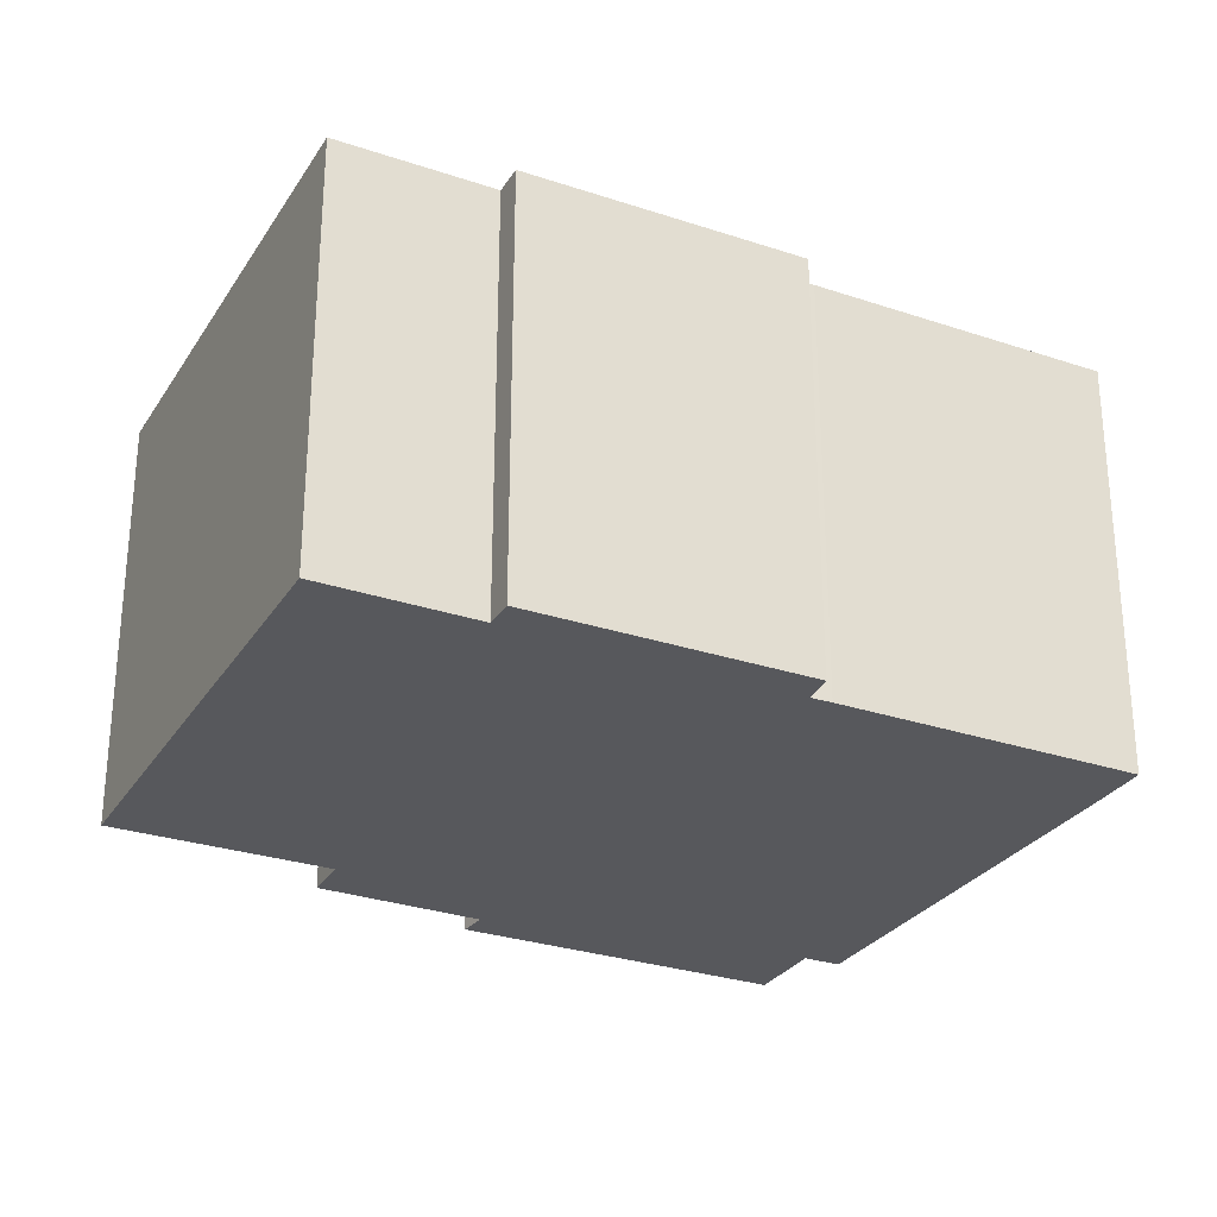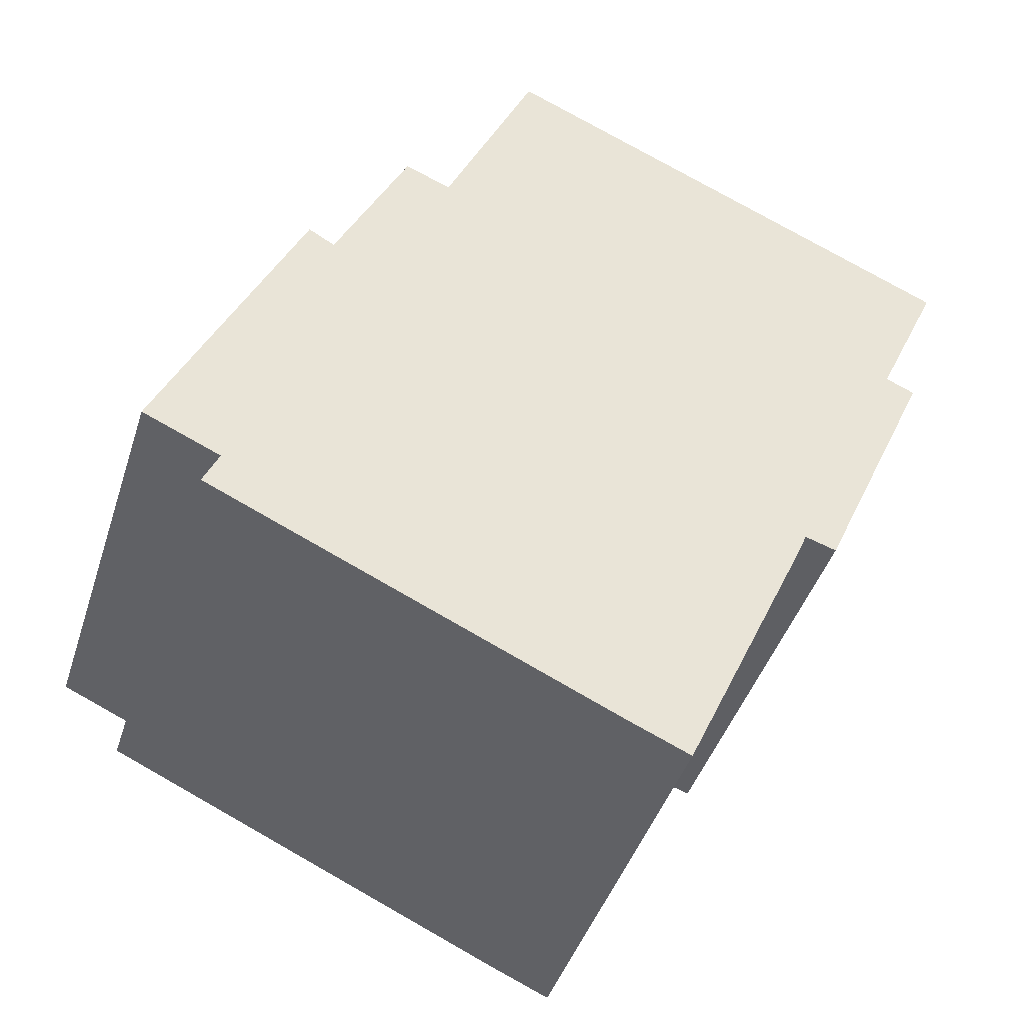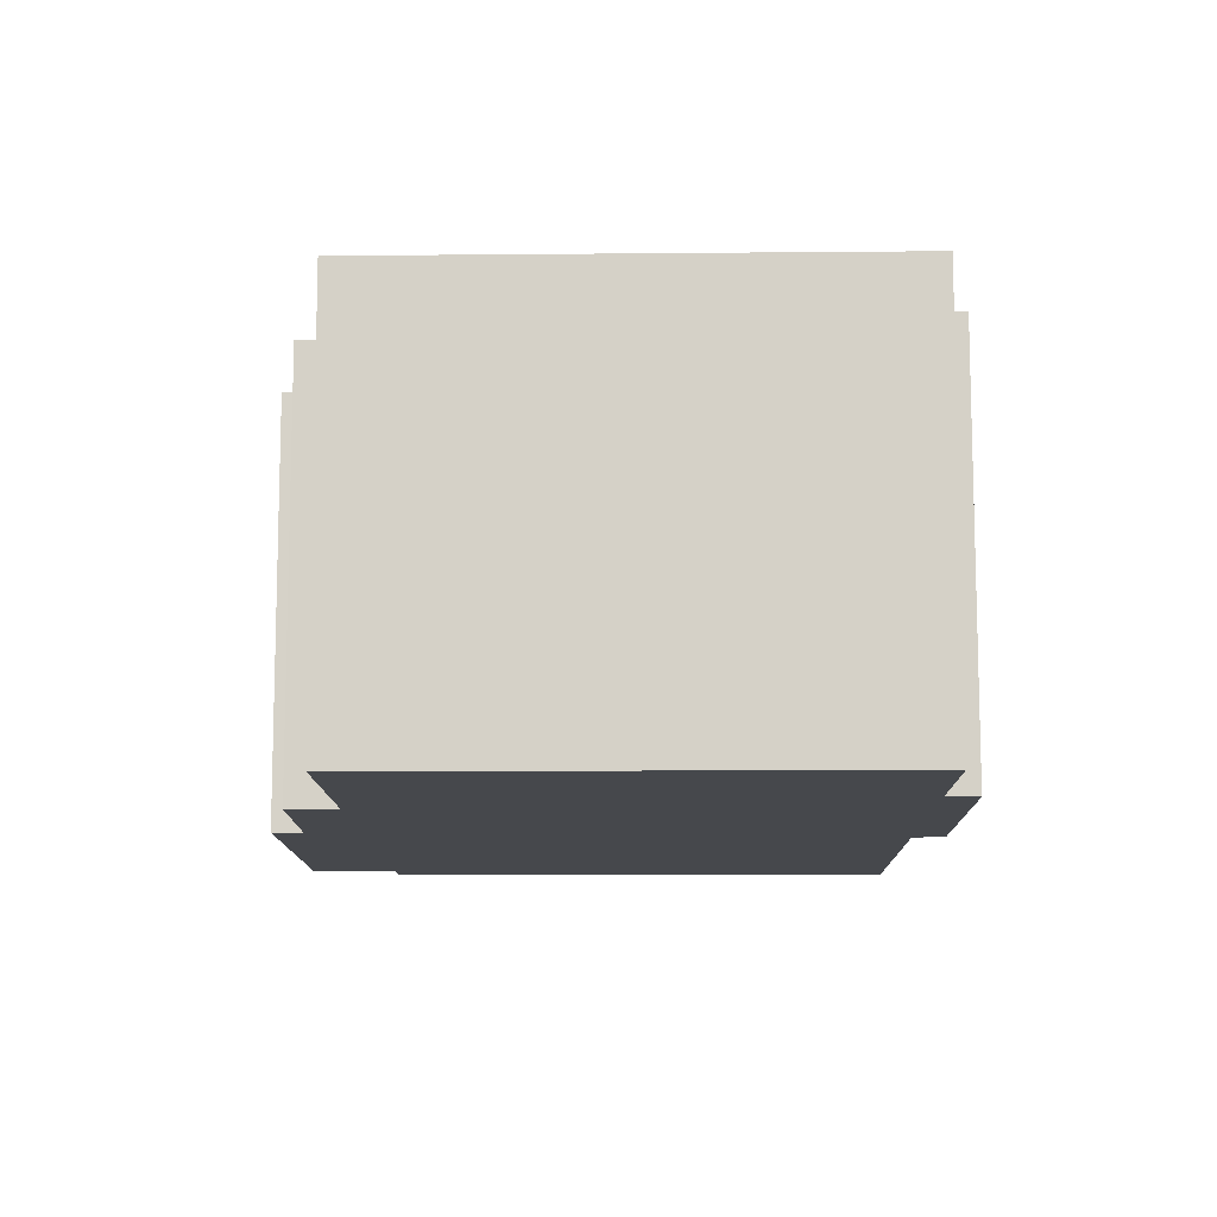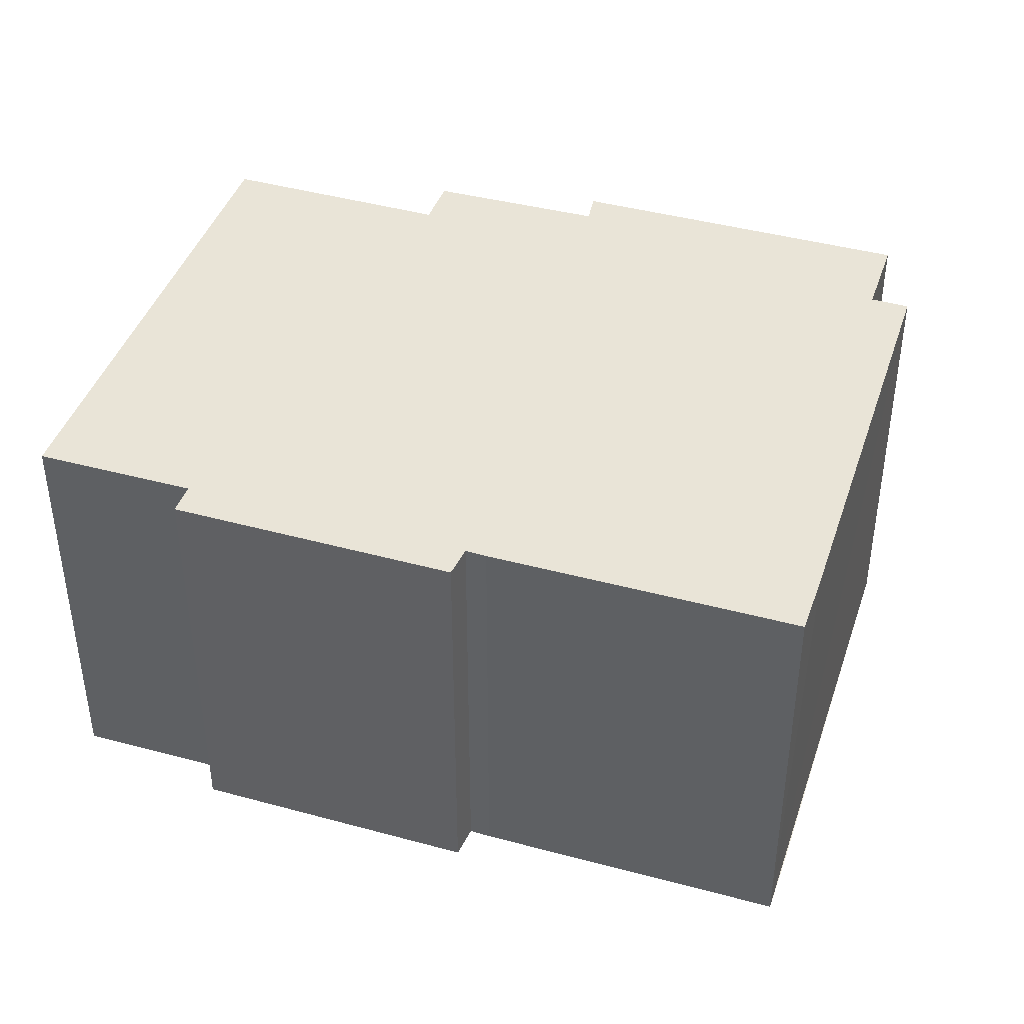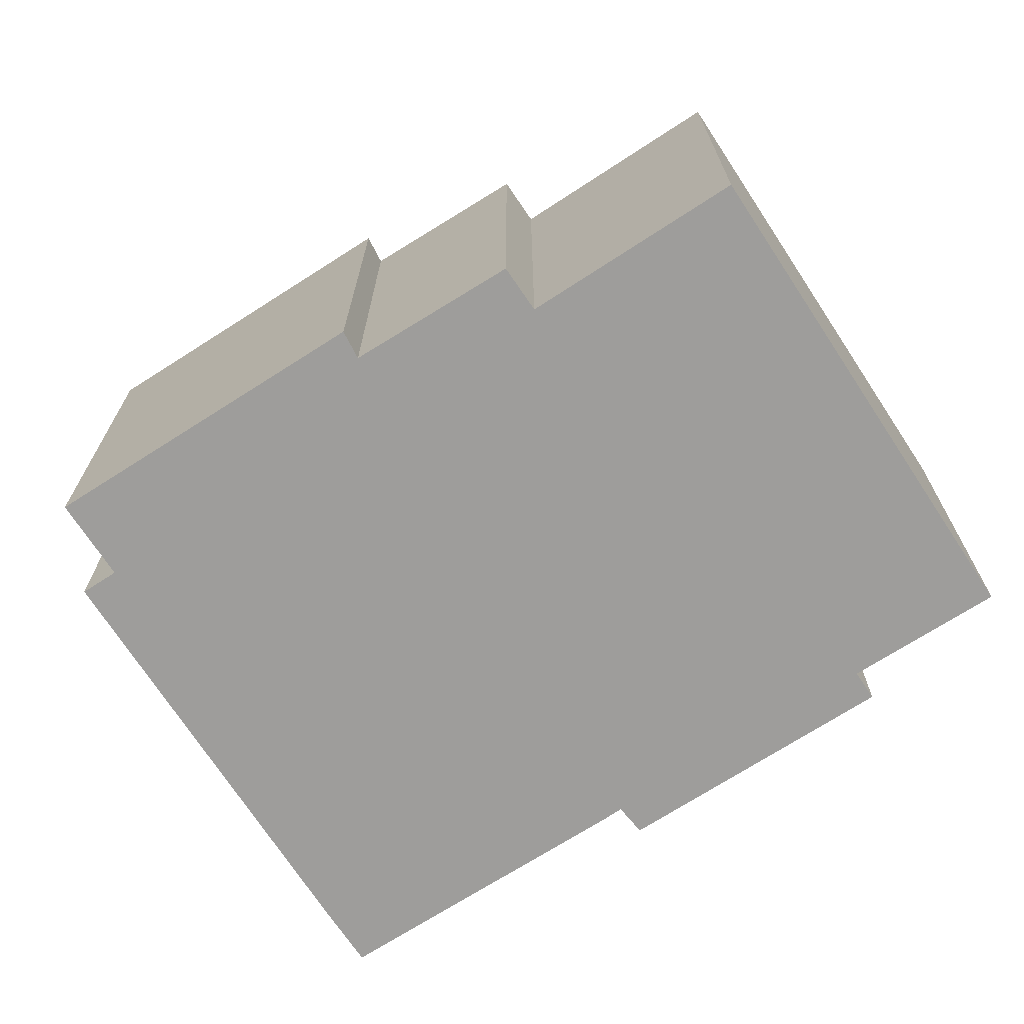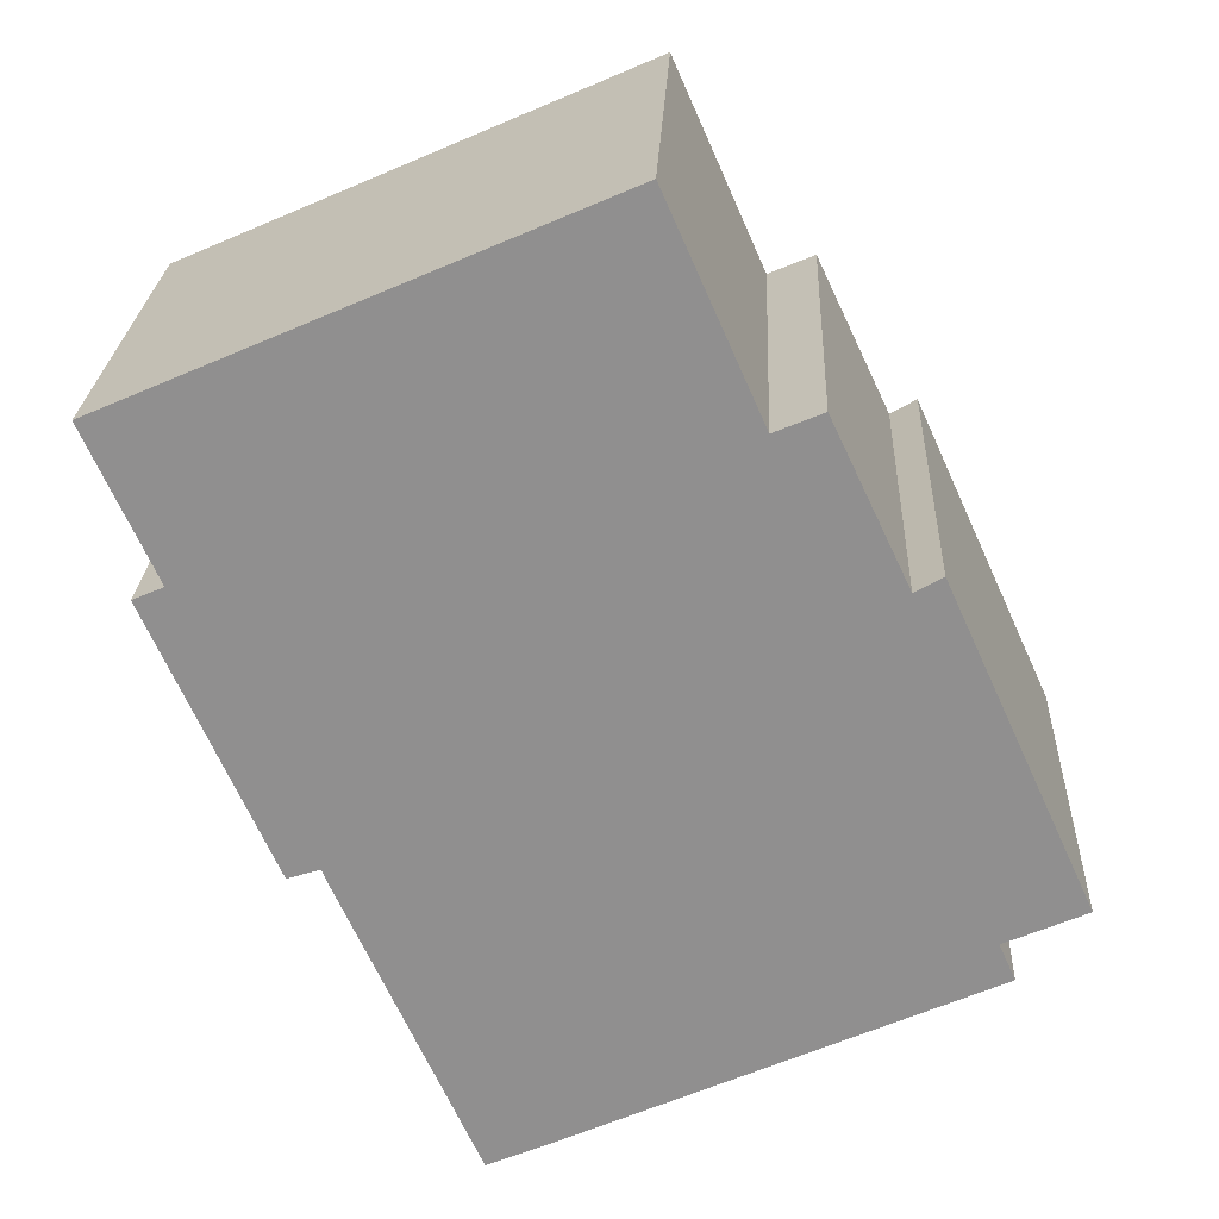
<metadata>
{"format":"obj","ext":"obj","renderer":"f3d","projection":"perspective","resolution":1024,"background":"white","views":[{"elev":-28.6,"azim":87.5,"up":"+Y"},{"elev":-43.3,"azim":-17.3,"up":"+Z"},{"elev":-11.5,"azim":25.0,"up":"+Y"},{"elev":42.8,"azim":132.1,"up":"+Y"},{"elev":-70.6,"azim":-33.0,"up":"+Y"},{"elev":24.3,"azim":-177.4,"up":"+Z"}]}
</metadata>
<code>
v  3.09 9.241 6.819
v  3.667 9.241 6.485
v  0 9.241 5.658e-16
v  5.284 9.241 9.913
v  6.294 9.241 9.489
v  10.22 9.241 -5.531
v  14.38 9.241 0.111
v  11.56 9.241 -6.11
v  1.36 9.241 -1.529
v  14.56 9.241 0.54
v  17.8 9.241 6.063
v  17.17 9.241 6.34
v  18.61 9.241 9.531
v  8.309 9.241 14.04
v  1.704 9.241 -0.754
v  15.24 9.241 0.324
v  17.8 -3.713e-16 6.063
v  15.24 -1.984e-17 0.324
v  11.56 3.741e-16 -6.11
v  18.61 -5.836e-16 9.531
v  17.17 -3.882e-16 6.34
v  14.56 -3.307e-17 0.54
v  14.38 -6.797e-18 0.111
v  1.36 9.362e-17 -1.529
v  10.22 3.387e-16 -5.531
v  1.704 4.617e-17 -0.754
v  0 0 0
v  3.09 -4.175e-16 6.819
v  3.667 -3.971e-16 6.485
v  5.284 -6.07e-16 9.913
v  6.294 -5.81e-16 9.489
v  8.309 -8.6e-16 14.04
g defaultobject
f 1 2 3
f 4 5 2
f 6 7 8
f 7 6 9
f 7 9 10
f 10 9 11
f 11 9 12
f 12 9 13
f 13 9 5
f 13 5 14
f 5 9 15
f 5 15 3
f 5 3 2
f 11 16 10
f 17 16 11
f 16 17 18
f 19 8 7
f 20 12 13
f 12 20 21
f 18 10 16
f 10 18 22
f 22 7 10
f 7 22 23
f 19 7 23
f 19 6 8
f 6 19 9
f 9 19 24
f 24 19 25
f 26 3 15
f 3 26 27
f 24 15 9
f 15 24 26
f 27 1 3
f 1 27 28
f 29 4 2
f 4 29 30
f 31 14 5
f 14 31 32
f 28 2 1
f 2 28 29
f 30 5 4
f 5 30 31
f 32 13 14
f 13 32 20
f 21 11 12
f 11 21 17
f 17 21 18
f 25 26 24
f 26 25 28
f 28 25 29
f 29 25 30
f 30 25 31
f 31 25 32
f 32 25 19
f 32 19 21
f 32 21 20
f 21 19 22
f 22 19 23
f 21 22 18
f 28 27 26

</code>
